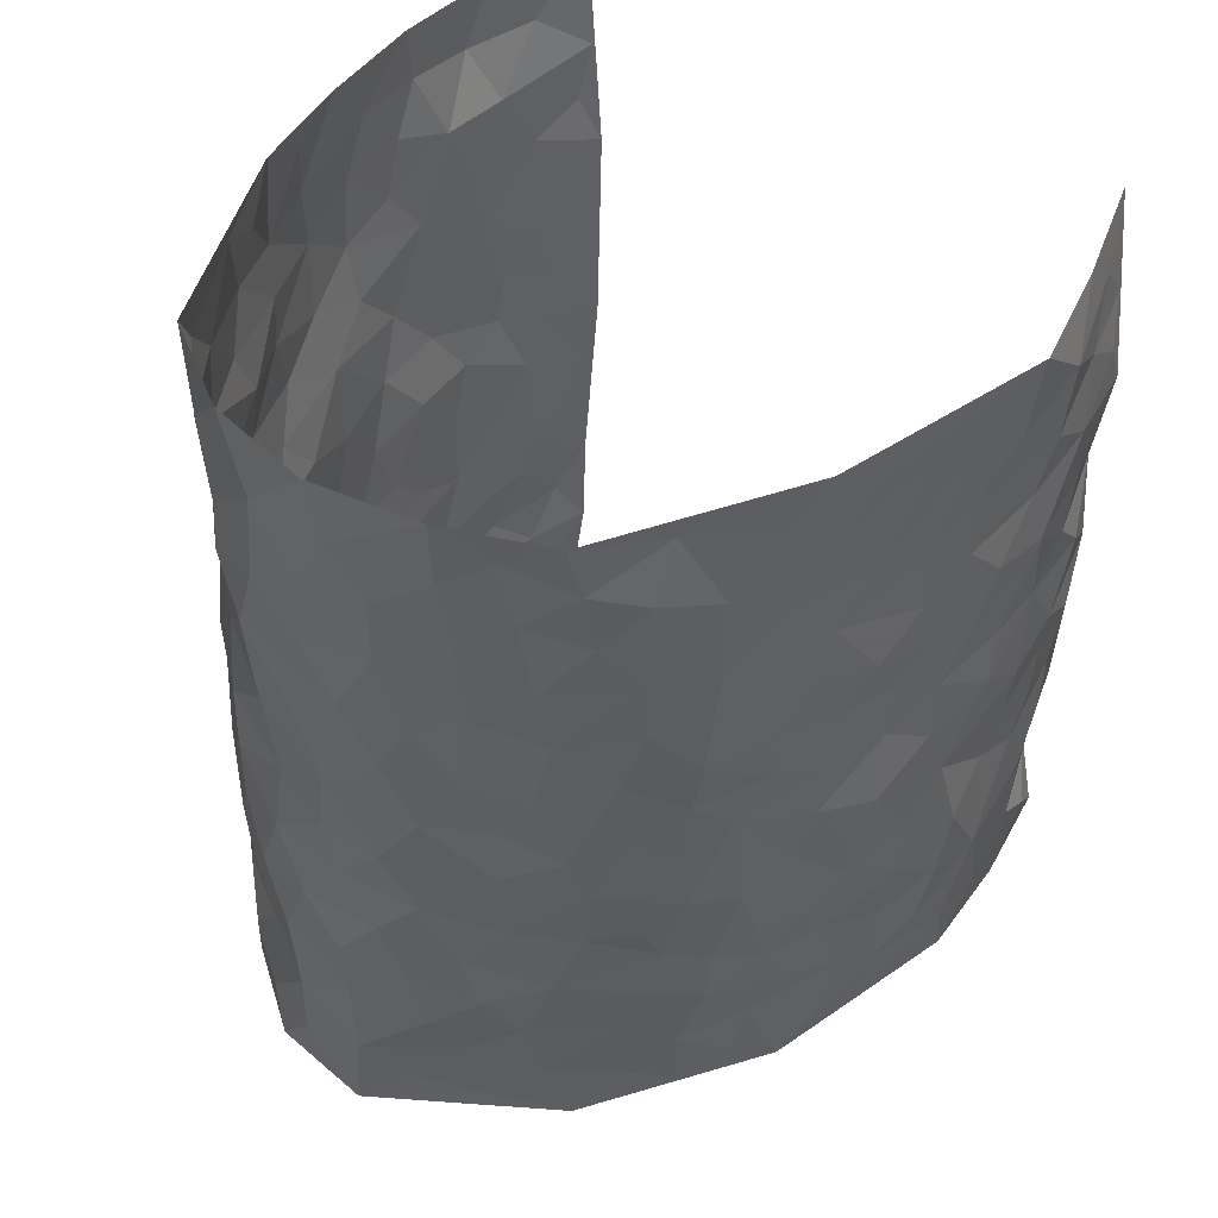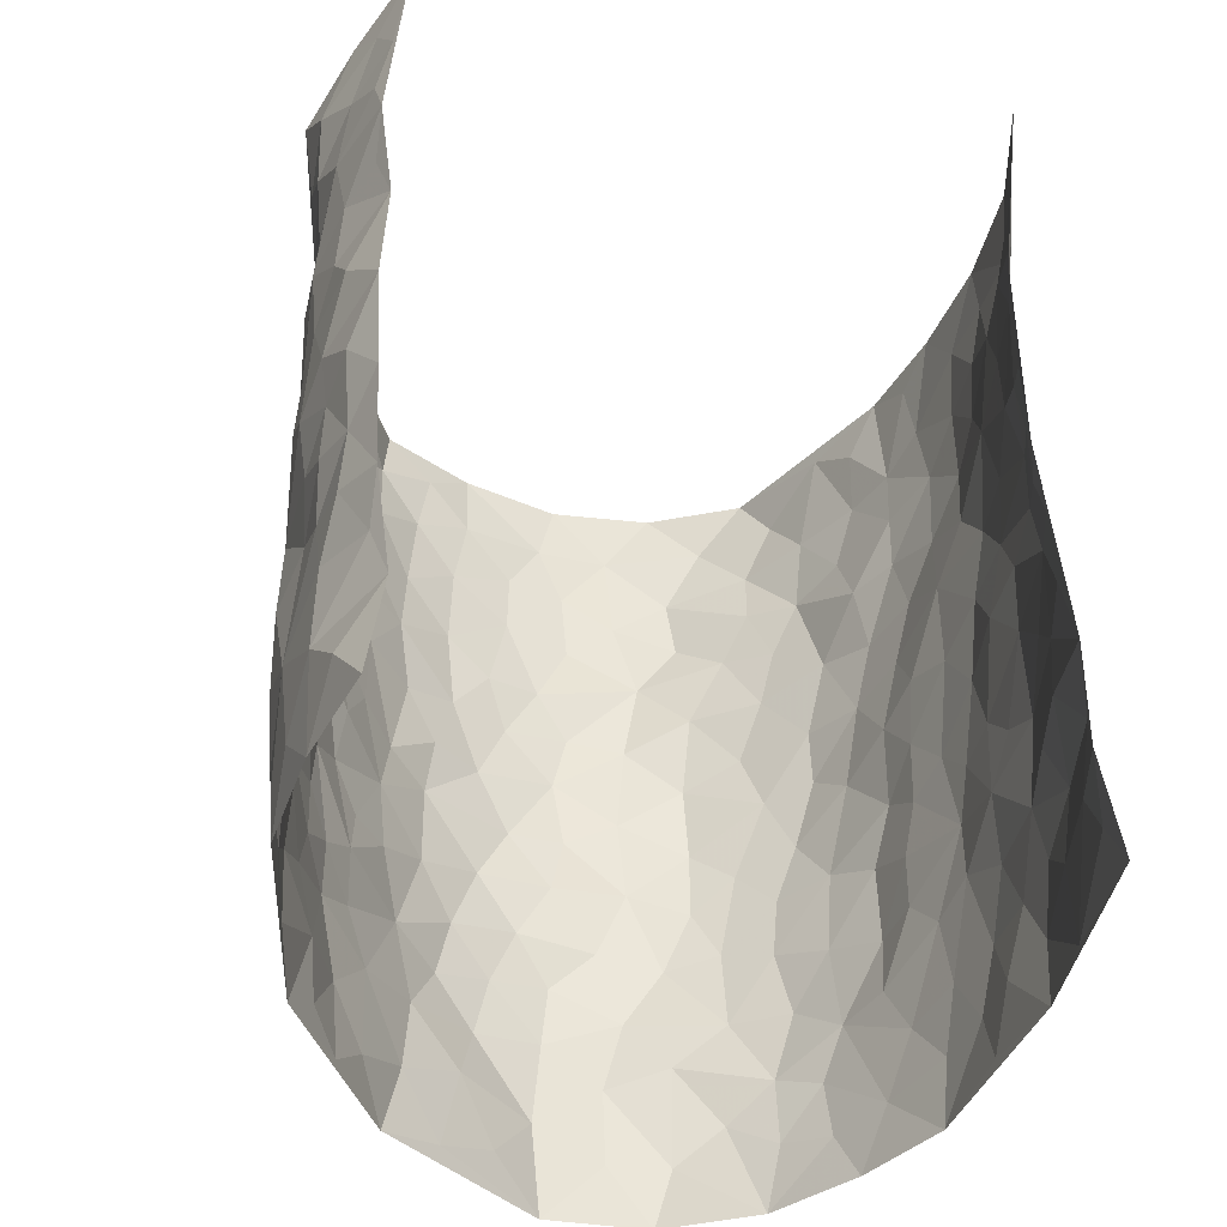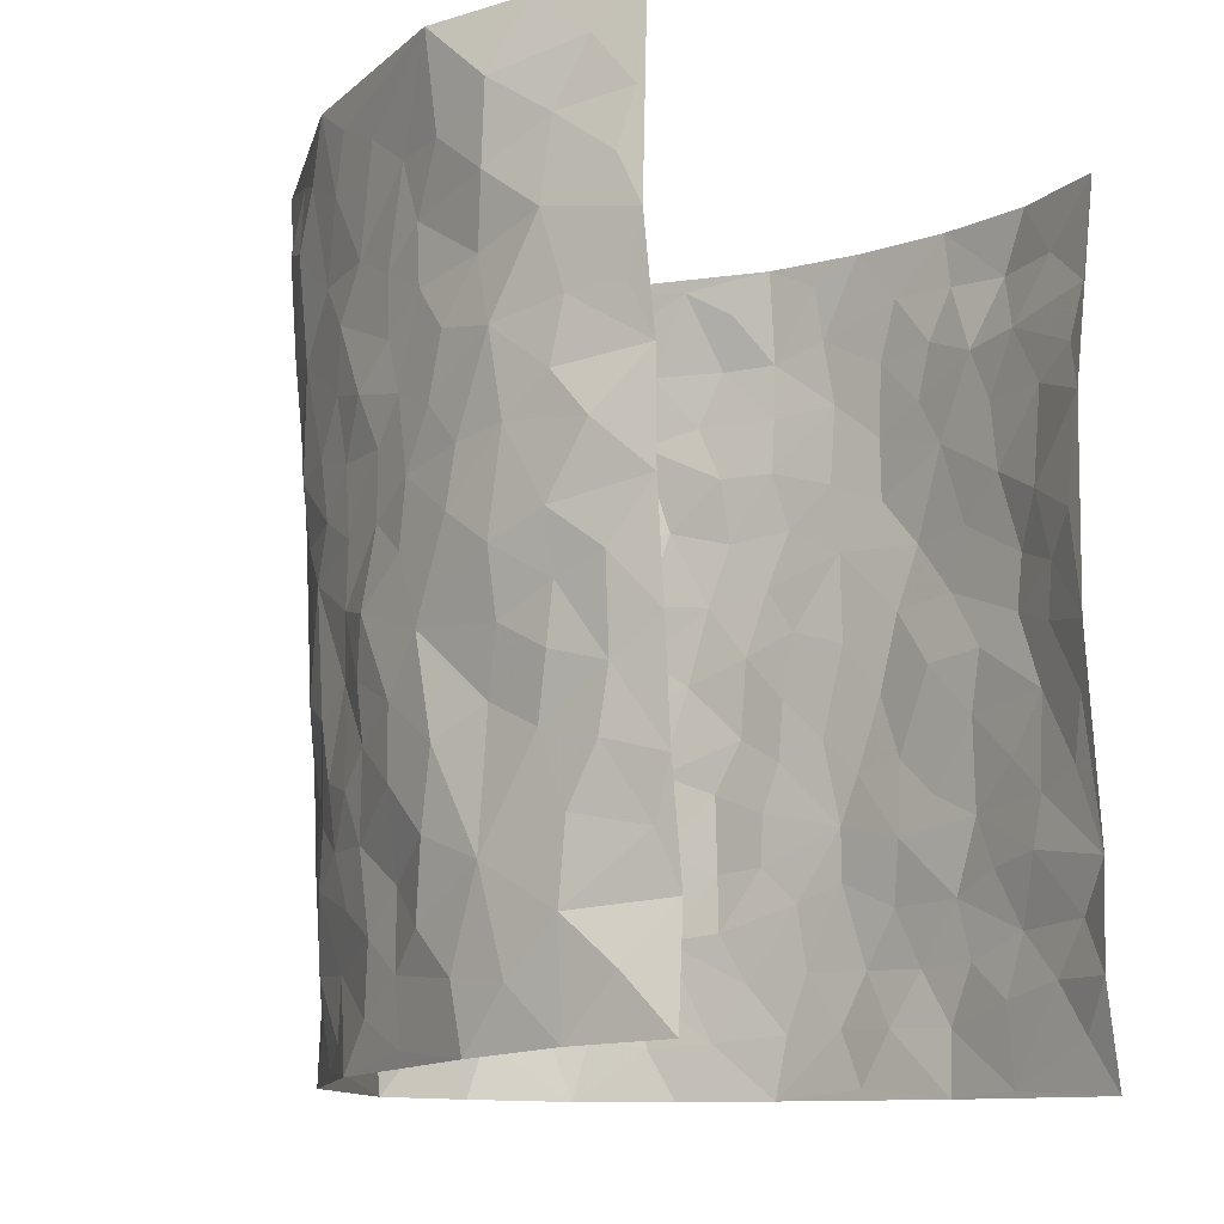
<metadata>
{"format":"obj","ext":"obj","renderer":"f3d","projection":"perspective","resolution":1024,"background":"white","views":[{"elev":48.7,"azim":-141.5,"up":"+Y"},{"elev":-40.6,"azim":-16.0,"up":"+Y"},{"elev":-12.2,"azim":-45.0,"up":"+Y"}]}
</metadata>
<code>
v -0.3552 0.01897 0.4787
v -0.3529 1.012 0.4434
v 0.3383 -0.008433 0.4443
v 0.3213 0.9847 0.4631
v -0.3931 0.4022 0.2875
v -0.3661 0.5156 0.466
v -0.3898 0.3692 0.3502
v 0.01367 0.00392 -0.345
v -0.3542 0.2652 0.4706
v -0.3747 0.3514 0.4148
v -0.3844 0.009448 0.2374
v -0.3369 0.142 0.4675
v -0.3968 0.3002 0.203
v -0.3776 0.0158 0.3591
v -0.3843 0.3001 0.3342
v -0.3232 0.003436 -0.001988
v -0.3533 0.2031 0.4494
v -0.221 0.168 -0.1726
v -0.3845 0.3318 0.2684
v -0.3837 0.1333 0.3603
v -0.3721 0.08009 0.4238
v -0.3877 0.07464 0.2959
v -0.3829 0.1325 0.17
v -0.3875 0.08242 0.2235
v -0.3831 0.22 0.3694
v -0.3779 0.2834 0.4044
v -0.3937 0.1864 0.2655
v -0.3927 0.216 0.1866
v -0.3966 0.4992 0.3543
v -0.3602 0.3905 0.469
v -0.4199 1.002 0.2061
v -0.3418 0.2245 0.03775
v 0.2504 0.1573 -0.2486
v -0.3752 0.7631 0.4583
v -0.278 0.3922 -0.1236
v -0.3987 0.7605 0.2633
v -0.409 0.8387 0.2777
v -0.373 0.4457 0.07021
v -0.3695 0.6097 0.08772
v -0.3534 0.9995 -0.03296
v -0.3729 0.7004 0.4364
v -0.3847 0.568 0.1482
v -0.2997 0.7529 -0.1146
v -0.338 0.2814 0.008873
v -0.3133 0.2261 -0.03428
v -0.3247 0.1637 0.0004309
v -0.3229 0.6366 -0.05793
v -0.28 0.5588 -0.127
v 0.1752 0.4759 -0.3025
v -0.2492 0.2215 -0.1432
v -0.1805 0.6098 -0.2479
v -0.2926 0.6278 -0.1253
v -0.2204 0.05891 -0.1617
v -0.3776 0.7147 0.1104
v -0.2853 0.1946 -0.09291
v -0.3934 0.6287 0.3562
v -0.02405 0.3494 -0.3274
v 0.0711 0.3414 -0.3335
v 0.2766 0.4513 -0.2164
v -0.08034 0.552 -0.3078
v -0.1403 0.5556 -0.2707
v 0.1033 0.6319 -0.3276
v -0.3817 0.3508 0.1238
v -0.3979 0.5813 0.2346
v -0.3794 0.823 0.4286
v -0.3486 0.1322 0.06151
v -0.2558 0.01349 -0.1057
v -0.4031 0.4752 0.285
v -0.3611 0.177 0.1174
v -0.3562 0.02279 0.1184
v -0.1879 0.002921 -0.2091
v -0.3614 0.09273 0.117
v -0.3427 0.05597 0.05096
v -0.2904 0.03874 -0.05187
v -0.2999 0.1051 -0.03596
v -0.391 0.6969 0.3734
v -0.3668 0.8873 0.4433
v -0.4007 0.5165 0.2237
v 0.008719 0.9998 -0.3249
v -0.4048 0.6835 0.2855
v -0.3568 0.3176 0.05757
v -0.341 0.4628 0.008197
v 0.01752 0.5732 -0.3368
v -0.03772 0.4837 -0.326
v 0.01624 0.4212 -0.3304
v -0.09194 0.1302 -0.2824
v -0.3679 0.673 0.05408
v -0.3882 0.5755 0.4023
v -0.3999 0.698 0.2142
v -0.3131 0.2977 -0.04714
v -0.3807 0.2716 0.1242
v -0.3428 0.6897 -0.01012
v -0.1496 0.4845 -0.2722
v -0.2122 0.4344 -0.2073
v -0.3823 0.6541 0.132
v 0.00308 0.1185 -0.3459
v -0.3035 0.5102 -0.08335
v -0.2522 0.2883 -0.1339
v -0.2002 0.5021 -0.226
v -0.1509 0.3807 -0.2626
v -0.3592 0.6393 0.4584
v -0.3939 0.6292 0.1897
v -0.3992 0.5882 0.2994
v -0.2622 0.1105 -0.1171
v -0.3444 0.5351 0.01477
v -0.3903 0.4127 0.1717
v -0.1079 0.3239 -0.2909
v -0.1249 0.2492 -0.283
v -0.3447 0.6135 0.009109
v 0.1197 0.7306 -0.3237
v 0.01072 0.2163 -0.3414
v -0.05585 0.2738 -0.317
v 0.01807 0.2905 -0.3418
v -0.307 0.3642 -0.06709
v -0.1569 0.1844 -0.2469
v -0.3865 0.4934 0.1418
v -0.359 0.3837 0.04951
v -0.327 0.3933 -0.00725
v -0.2424 0.5228 -0.1731
v -0.2044 0.3492 -0.205
v -0.2674 0.466 -0.1314
v -0.1816 0.2706 -0.2295
v -0.07568 0.4114 -0.3116
v -0.3668 0.5351 0.08445
v -0.07324 0.1988 -0.3114
v -0.1656 0.09443 -0.2317
v -0.2854 0.2585 -0.08879
v -0.3833 0.4509 0.4188
v -0.3889 0.4324 0.3581
v 0.1057 0.4248 -0.3282
v 0.2091 0.2385 -0.279
v 0.09325 0.5188 -0.3215
v 0.03132 0.4895 -0.3341
v 0.1756 0.3948 -0.3029
v 0.352 0.488 0.2682
v 0.2205 0.4353 -0.2714
v 0.2526 0.3139 -0.2402
v 0.1697 0.5694 -0.3038
v 0.1298 0.9994 -0.307
v -0.2378 0.6186 -0.1882
v 0.3243 0.8772 -0.08829
v 0.335 0.9931 -0.02013
v -0.1887 0.7799 -0.2505
v -0.04791 0.8651 -0.317
v -0.2457 0.3477 -0.1564
v -0.3238 0.5666 -0.04513
v -0.04731 0.05488 -0.3047
v -0.1159 0.02375 -0.2567
v 0.1377 0.004095 -0.3343
v 0.02331 0.8614 -0.3316
v -0.005708 0.7014 -0.3284
v 0.3252 0.1946 -0.1044
v 0.2942 0.289 -0.1777
v 0.3552 0.5214 0.06809
v 0.3422 0.543 0.00256
v 0.3413 0.1334 -0.07435
v 0.3523 0.2246 -0.005927
v 0.3294 0.3597 -0.1121
v 0.03386 0.6428 -0.337
v -0.04685 0.6286 -0.3194
v -0.1289 0.7295 -0.2842
v -0.07173 0.6938 -0.3052
v -0.0493 0.7921 -0.317
v -0.118 0.6328 -0.2881
v 0.03127 0.7764 -0.3327
v 0.2355 0.998 -0.2456
v -0.009239 0.9278 -0.3241
v -0.2331 0.8451 -0.2167
v -0.1787 0.8796 -0.2612
v -0.2631 0.7795 -0.1802
v -0.2238 0.9968 -0.2449
v -0.1953 0.6952 -0.237
v -0.2586 0.6989 -0.1732
v -0.1248 0.8299 -0.2881
v -0.1118 0.9987 -0.2974
v 0.2104 0.7466 -0.2616
v 0.1749 0.6682 -0.2881
v 0.2881 0.595 -0.1849
v 0.2483 0.5239 -0.2388
v 0.2461 0.6663 -0.2284
v 0.3177 0.7414 -0.08819
v 0.3014 0.6827 -0.1575
v 0.2587 0.7333 -0.2131
v 0.07849 0.9306 -0.3278
v 0.08943 0.8244 -0.328
v 0.1527 0.8589 -0.3057
v 0.2377 0.8731 -0.2421
v 0.2816 0.7929 -0.1846
v 0.2272 0.5971 -0.2589
v -0.392 0.8777 0.3574
v -0.3871 0.822 0.1621
v -0.4002 0.7847 0.3491
v -0.3907 1.007 0.3257
v -0.3764 0.9513 0.3923
v -0.4131 0.9283 0.2865
v -0.4055 0.8905 0.2098
v -0.3801 0.9322 0.08247
v -0.3882 0.8903 0.1402
v -0.3896 0.7515 0.1688
v -0.3602 0.8173 0.04323
v -0.3743 0.7853 0.1039
v -0.3523 0.9025 -0.007927
v -0.3089 0.8781 -0.1206
v -0.3679 0.962 0.0225
v -0.3282 0.8169 -0.04749
v -0.3304 0.9369 -0.07396
v -0.2753 0.9723 -0.1562
v -0.347 0.7623 -0.002222
v -0.2719 0.9008 -0.1824
v -0.2317 0.9288 -0.2315
v 0.1634 0.7857 -0.3025
v 0.2344 0.8044 -0.2329
v 0.1897 0.9339 -0.281
v 0.3115 0.8098 -0.1186
v 0.2853 0.8793 -0.168
v 0.2928 0.9795 -0.121
v 0.2618 0.937 -0.2105
v 0.3173 0.9436 -0.06591
v 0.3139 0.4924 -0.1405
v 0.2927 0.5291 -0.1906
v 0.3436 0.6008 -0.03804
v 0.3328 0.6626 -0.08737
v 0.3223 0.5868 -0.1136
v 0.3022 0.1887 -0.1703
v 0.338 0.3319 -0.04468
v 0.3319 0.5198 -0.06278
v 0.2995 0.3872 -0.173
v -0.11 0.915 -0.2912
v -0.1651 0.9575 -0.2665
v 0.2882 0.1322 -0.2012
v 0.3623 0.01069 0.07758
v 0.2054 0.3346 -0.2859
v 0.2575 0.3852 -0.2366
v 0.3616 0.2439 0.05504
v 0.3671 0.9881 0.2225
v 0.3188 0.238 0.4476
v 0.344 0.8078 -0.02383
v 0.3536 0.48 0.194
v 0.3453 0.7429 -0.02947
v 0.2969 0.4865 0.4465
v 0.3585 0.2881 0.1418
v 0.3421 0.4644 -0.01475
v 0.3603 0.3028 0.2514
v 0.355 0.4115 0.03564
v 0.3563 -1.094e-05 -0.04606
v 0.1035 0.2539 -0.3347
v 0.3577 0.07477 -0.0282
v 0.1464 0.3205 -0.3178
v 0.3313 0.2645 -0.111
v 0.3372 0.2543 0.344
v 0.3622 0.4559 0.1169
v 0.3678 0.07862 0.04473
v 0.3368 0.4234 -0.07625
v 0.3616 0.367 0.08122
v 0.2677 0.2324 -0.2268
v 0.339 0.2691 -0.04866
v 0.2528 0.07848 -0.2467
v 0.3081 0.0009347 -0.1593
v 0.2412 0.002105 -0.2637
v 0.2066 0.1158 -0.2909
v 0.08292 0.1714 -0.3443
v 0.1518 0.1909 -0.3084
v 0.3715 0.1434 0.08105
v 0.3562 0.4147 0.2521
v 0.3629 0.214 0.2191
v 0.3643 0.07619 0.1185
v 0.3617 0.3784 0.1437
v 0.3608 0.3323 0.1919
v 0.3365 0.3151 0.3575
v 0.3614 0.5591 0.2237
v 0.3704 0.1403 0.1611
v 0.3675 0.1432 0.2332
v 0.3461 0.3576 0.3137
v 0.322 0.3376 0.413
v 0.3385 0.4275 0.3608
v 0.3615 0.309 0.05469
v 0.3558 0.09823 0.2885
v 0.292 0.06237 -0.1903
v 0.3264 0.06774 -0.1184
v 0.08601 0.07902 -0.344
v 0.1554 0.07386 -0.3224
v 0.295 0.7354 0.4523
v 0.372 0.07333 0.1999
v 0.3685 0.211 0.126
v 0.3111 0.4121 0.4308
v 0.3273 0.4973 0.3811
v 0.3517 0.2415 0.2795
v 0.3596 0.1455 0.001724
v 0.367 -0.004273 0.2007
v 0.3431 0.3907 -0.02265
v 0.3375 0.05369 0.4056
v 0.3191 0.114 0.4429
v 0.3594 0.1715 0.3109
v 0.3427 0.1149 0.366
v 0.3556 0.00171 0.2957
v 0.3365 0.1773 0.4073
v 0.3631 0.549 0.1437
v 0.3682 0.6251 0.1723
v 0.3563 0.6308 0.06483
v 0.3447 0.6812 0.3065
v 0.3747 0.764 0.1139
v 0.3032 0.6113 0.4291
v 0.3578 0.6325 0.2482
v 0.346 0.5844 0.3347
v 0.3592 0.7346 0.2158
v 0.3491 0.52 0.3244
v 0.3223 0.5617 0.391
v 0.326 0.6472 0.3689
v 0.3673 0.6855 0.1211
v 0.3641 0.7182 0.04629
v 0.354 0.6703 -0.01097
v 0.3395 0.8411 0.3364
v 0.3667 0.8616 0.1973
v 0.349 0.7664 0.2948
v 0.3286 0.7651 0.3783
v 0.3549 0.8339 0.2645
v 0.3093 0.8601 0.455
v 0.3685 0.7936 0.1777
v 0.3121 0.7973 0.4331
v 0.3688 0.9211 0.2291
v 0.3581 0.9858 0.3448
v 0.3574 0.9901 0.1002
v 0.3652 0.9131 0.3091
v 0.338 0.9149 0.3923
v 0.3662 0.9259 0.1484
v 0.3594 0.8955 0.0423
v 0.3455 0.8769 -0.0226
v 0.3493 0.9631 0.03886
v 0.3667 0.8158 0.05265
v 0.3712 0.8529 0.1205
f 29 6 128
f 12 21 20
f 26 10 9
f 55 45 46
f 27 19 15
f 26 9 17
f 101 6 88
f 12 1 21
f 7 15 19
f 125 86 96
f 84 123 85
f 129 29 128
f 25 27 15
f 12 20 17
f 73 75 66
f 22 14 11
f 26 17 25
f 9 12 17
f 25 15 26
f 5 129 7
f 52 146 48
f 55 18 50
f 7 19 5
f 20 27 25
f 124 82 105
f 41 76 34
f 20 14 22
f 14 20 21
f 14 21 1
f 24 22 11
f 24 27 22
f 72 66 69
f 69 32 91
f 70 24 11
f 24 23 27
f 17 20 25
f 27 20 22
f 10 15 7
f 10 26 15
f 23 28 27
f 27 13 19
f 28 23 69
f 13 27 28
f 119 121 94
f 10 7 129
f 6 30 128
f 9 10 30
f 36 192 80
f 80 102 89
f 118 81 44
f 64 103 78
f 115 126 86
f 45 32 46
f 91 63 13
f 129 68 29
f 95 87 54
f 95 54 199
f 202 40 204
f 82 97 105
f 29 88 6
f 18 55 104
f 148 126 71
f 38 82 124
f 50 18 122
f 117 82 38
f 5 19 106
f 82 117 118
f 80 64 102
f 127 45 55
f 194 77 190
f 98 35 114
f 39 124 105
f 127 50 98
f 106 19 13
f 66 75 46
f 39 95 42
f 63 117 38
f 95 89 102
f 101 56 76
f 51 140 99
f 18 53 126
f 62 83 132
f 45 127 90
f 112 113 57
f 103 29 68
f 130 85 58
f 109 39 105
f 35 94 121
f 113 246 58
f 151 165 163
f 120 100 94
f 114 127 98
f 192 190 65
f 95 39 87
f 36 191 37
f 67 104 74
f 56 101 88
f 13 63 106
f 192 34 76
f 268 241 243
f 108 115 125
f 93 84 60
f 133 84 85
f 156 288 157
f 101 76 41
f 80 103 64
f 105 97 146
f 99 61 51
f 92 109 47
f 125 96 111
f 158 227 153
f 75 104 55
f 69 66 32
f 81 91 32
f 106 78 68
f 42 64 78
f 77 34 65
f 24 70 72
f 75 73 16
f 16 71 67
f 2 34 77
f 13 28 91
f 103 56 88
f 56 80 76
f 72 69 23
f 11 16 70
f 16 73 70
f 16 67 74
f 115 18 126
f 24 72 23
f 73 72 70
f 16 74 75
f 72 73 66
f 32 45 44
f 84 83 60
f 66 46 32
f 78 106 116
f 117 63 81
f 67 53 104
f 103 68 78
f 69 91 28
f 36 80 89
f 106 38 116
f 106 68 5
f 81 118 117
f 62 132 138
f 32 44 81
f 53 67 71
f 57 58 85
f 123 100 107
f 93 60 61
f 33 230 224
f 8 96 147
f 132 133 130
f 140 48 119
f 93 100 123
f 122 98 50
f 164 60 160
f 53 71 126
f 125 112 108
f 193 194 195
f 75 55 46
f 63 91 81
f 56 103 80
f 196 198 31
f 18 104 53
f 121 48 97
f 38 106 63
f 118 97 82
f 97 35 121
f 51 172 140
f 130 134 49
f 87 39 109
f 288 252 263
f 97 114 35
f 47 43 92
f 57 113 58
f 248 130 58
f 34 101 41
f 114 90 127
f 116 124 42
f 145 94 35
f 118 114 97
f 167 79 175
f 98 145 35
f 85 123 57
f 43 47 52
f 199 36 89
f 42 78 116
f 159 83 62
f 88 29 103
f 74 104 75
f 118 44 90
f 173 140 172
f 42 95 102
f 190 192 37
f 65 190 77
f 89 95 199
f 125 111 112
f 92 87 109
f 18 115 122
f 177 180 176
f 112 57 107
f 109 105 146
f 93 94 100
f 285 286 275
f 96 86 147
f 137 232 131
f 57 123 107
f 87 92 208
f 49 134 136
f 132 130 49
f 161 164 162
f 50 127 55
f 122 108 107
f 122 107 100
f 48 140 52
f 118 90 114
f 99 119 94
f 123 84 93
f 36 37 192
f 48 121 119
f 120 122 100
f 39 42 124
f 38 124 116
f 248 58 246
f 44 45 90
f 98 122 120
f 146 52 47
f 94 93 99
f 168 209 170
f 212 183 188
f 202 197 200
f 42 102 64
f 107 108 112
f 99 93 61
f 8 280 96
f 112 111 113
f 125 115 86
f 115 108 122
f 128 30 10
f 5 68 129
f 10 129 128
f 132 49 138
f 83 84 133
f 130 133 85
f 83 133 132
f 248 134 130
f 156 152 224
f 151 110 165
f 212 186 211
f 153 224 249
f 254 251 244
f 246 261 262
f 225 158 249
f 49 136 179
f 185 184 150
f 214 188 181
f 181 188 182
f 161 163 174
f 143 170 172
f 110 211 185
f 184 79 167
f 174 228 169
f 62 110 159
f 163 150 144
f 210 169 229
f 170 143 168
f 176 211 110
f 98 120 145
f 94 145 120
f 48 146 97
f 109 146 47
f 148 86 126
f 147 86 148
f 71 8 148
f 8 147 148
f 244 276 254
f 232 136 134
f 174 143 161
f 60 83 160
f 163 162 151
f 159 160 83
f 261 281 262
f 259 281 149
f 219 220 59
f 246 113 111
f 33 255 131
f 157 256 152
f 137 255 153
f 230 278 279
f 262 260 33
f 154 155 242
f 131 255 137
f 248 131 232
f 281 280 149
f 259 258 278
f 220 179 59
f 159 151 160
f 162 160 151
f 164 61 60
f 228 174 144
f 144 174 163
f 159 110 151
f 161 172 164
f 186 184 185
f 161 162 163
f 61 164 51
f 160 162 164
f 187 217 213
f 150 163 165
f 205 202 200
f 79 184 139
f 170 43 173
f 174 169 143
f 161 143 172
f 167 144 150
f 176 180 183
f 172 170 173
f 223 226 221
f 185 150 165
f 99 140 119
f 207 206 203
f 172 51 164
f 43 52 173
f 173 52 140
f 167 175 228
f 228 229 169
f 210 168 169
f 177 110 62
f 189 138 179
f 62 138 177
f 136 232 233
f 181 182 222
f 150 184 167
f 178 180 189
f 49 179 138
f 177 138 189
f 180 178 182
f 178 179 220
f 307 308 304
f 222 223 221
f 215 187 188
f 176 183 212
f 187 213 186
f 214 215 188
f 185 211 186
f 237 181 239
f 182 188 183
f 110 185 165
f 216 215 141
f 211 176 212
f 182 183 180
f 176 110 177
f 213 184 186
f 178 189 179
f 177 189 180
f 195 190 37
f 197 198 200
f 195 194 190
f 34 192 65
f 80 192 76
f 37 196 195
f 194 2 77
f 193 2 194
f 196 37 191
f 31 193 195
f 198 196 191
f 31 195 196
f 199 201 191
f 197 204 31
f 198 191 201
f 31 198 197
f 201 199 54
f 36 199 191
f 54 208 201
f 208 43 205
f 208 54 87
f 198 201 200
f 206 205 203
f 43 170 203
f 210 207 209
f 40 202 206
f 31 204 40
f 197 202 204
f 208 205 200
f 43 203 205
f 205 206 202
f 203 209 207
f 171 40 207
f 40 206 207
f 208 200 201
f 43 208 92
f 170 209 203
f 168 143 169
f 207 210 171
f 168 210 209
f 188 187 212
f 212 187 186
f 166 139 213
f 184 213 139
f 237 214 181
f 215 214 141
f 216 141 218
f 213 217 166
f 142 166 216
f 217 216 166
f 187 215 217
f 216 217 215
f 237 141 214
f 142 216 218
f 223 222 182
f 179 136 59
f 223 220 219
f 267 238 251
f 237 327 141
f 223 182 178
f 158 290 253
f 220 223 178
f 59 233 227
f 233 59 136
f 248 246 131
f 153 249 158
f 251 254 267
f 223 219 226
f 111 261 246
f 297 251 238
f 276 256 157
f 167 228 144
f 229 228 175
f 175 171 229
f 229 171 210
f 260 257 33
f 265 271 272
f 266 289 283
f 269 243 250
f 249 224 152
f 266 283 271
f 227 233 137
f 253 227 158
f 325 313 320
f 135 264 275
f 310 329 239
f 270 298 297
f 249 256 225
f 275 273 269
f 311 222 221
f 155 154 299
f 234 276 157
f 310 311 299
f 222 239 181
f 221 226 155
f 266 263 252
f 242 290 244
f 264 273 275
f 273 264 243
f 242 244 154
f 276 290 225
f 288 234 157
f 240 282 302
f 275 286 306
f 225 290 158
f 234 263 284
f 241 254 276
f 233 232 137
f 137 153 227
f 264 135 238
f 244 251 154
f 260 259 257
f 227 253 219
f 33 224 255
f 154 297 299
f 240 302 307
f 297 154 251
f 264 268 243
f 253 226 219
f 271 284 263
f 277 294 293
f 290 242 253
f 241 234 284
f 59 227 219
f 242 155 226
f 252 245 231
f 157 152 156
f 257 230 33
f 152 256 249
f 278 230 257
f 262 33 131
f 224 153 255
f 259 278 257
f 134 248 232
f 230 279 224
f 96 261 111
f 261 96 280
f 280 281 261
f 246 262 131
f 252 247 245
f 268 267 241
f 283 277 272
f 288 247 252
f 275 274 285
f 295 291 294
f 267 268 264
f 263 234 288
f 309 310 299
f 290 276 244
f 283 272 271
f 267 254 241
f 265 243 241
f 236 240 285
f 297 238 270
f 303 305 298
f 241 276 234
f 221 155 299
f 272 277 293
f 250 243 287
f 286 285 240
f 284 271 265
f 271 263 266
f 295 3 291
f 225 256 276
f 241 284 265
f 289 266 231
f 3 292 291
f 321 235 323
f 293 294 296
f 279 278 258
f 245 279 258
f 279 156 224
f 260 281 259
f 280 8 149
f 262 281 260
f 231 266 252
f 267 264 238
f 306 304 270
f 283 289 295
f 243 269 273
f 236 269 250
f 294 292 296
f 274 236 285
f 269 274 275
f 250 287 293
f 245 289 231
f 236 274 269
f 156 279 247
f 242 226 253
f 247 279 245
f 243 265 287
f 288 156 247
f 265 272 293
f 296 292 236
f 293 287 265
f 295 294 277
f 277 283 295
f 236 250 296
f 289 3 295
f 292 294 291
f 293 296 250
f 300 304 308
f 325 320 235
f 329 330 326
f 270 304 303
f 270 303 298
f 309 305 301
f 135 306 270
f 299 297 298
f 298 309 299
f 238 135 270
f 300 314 305
f 303 300 305
f 304 306 307
f 300 303 304
f 282 319 315
f 322 325 235
f 275 306 135
f 307 306 286
f 240 307 286
f 308 307 302
f 302 282 308
f 308 282 315
f 305 309 298
f 310 309 301
f 310 301 329
f 310 239 311
f 222 311 239
f 299 311 221
f 319 312 315
f 312 323 316
f 301 305 318
f 305 314 316
f 300 308 315
f 316 314 312
f 312 314 315
f 315 314 300
f 323 312 324
f 316 313 318
f 282 4 317
f 330 313 325
f 4 321 324
f 235 320 323
f 282 317 319
f 312 319 317
f 326 325 322
f 316 320 313
f 316 318 305
f 142 218 327
f 327 218 141
f 316 323 320
f 324 312 317
f 4 324 317
f 321 323 324
f 318 313 330
f 328 326 322
f 326 327 329
f 329 327 237
f 326 328 327
f 322 142 328
f 327 328 142
f 329 237 239
f 301 318 330
f 326 330 325
f 330 329 301

</code>
